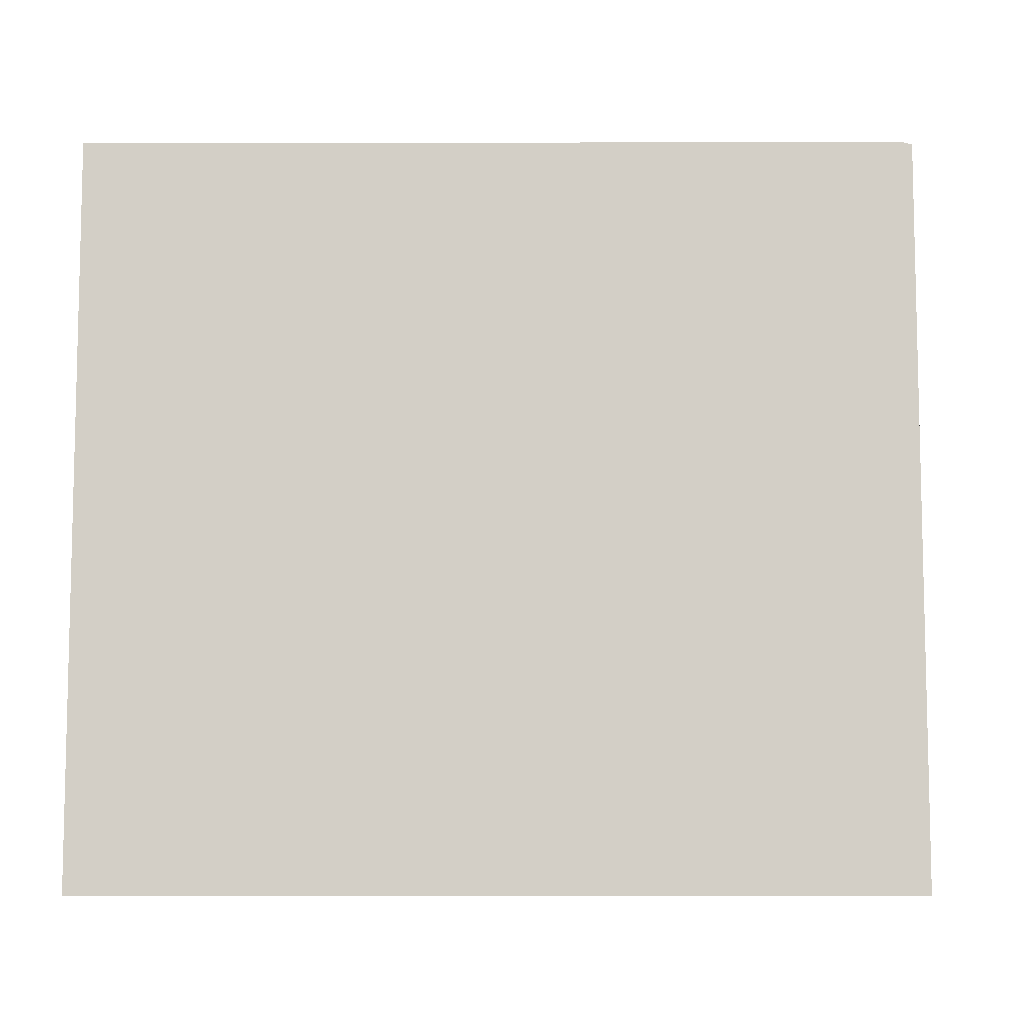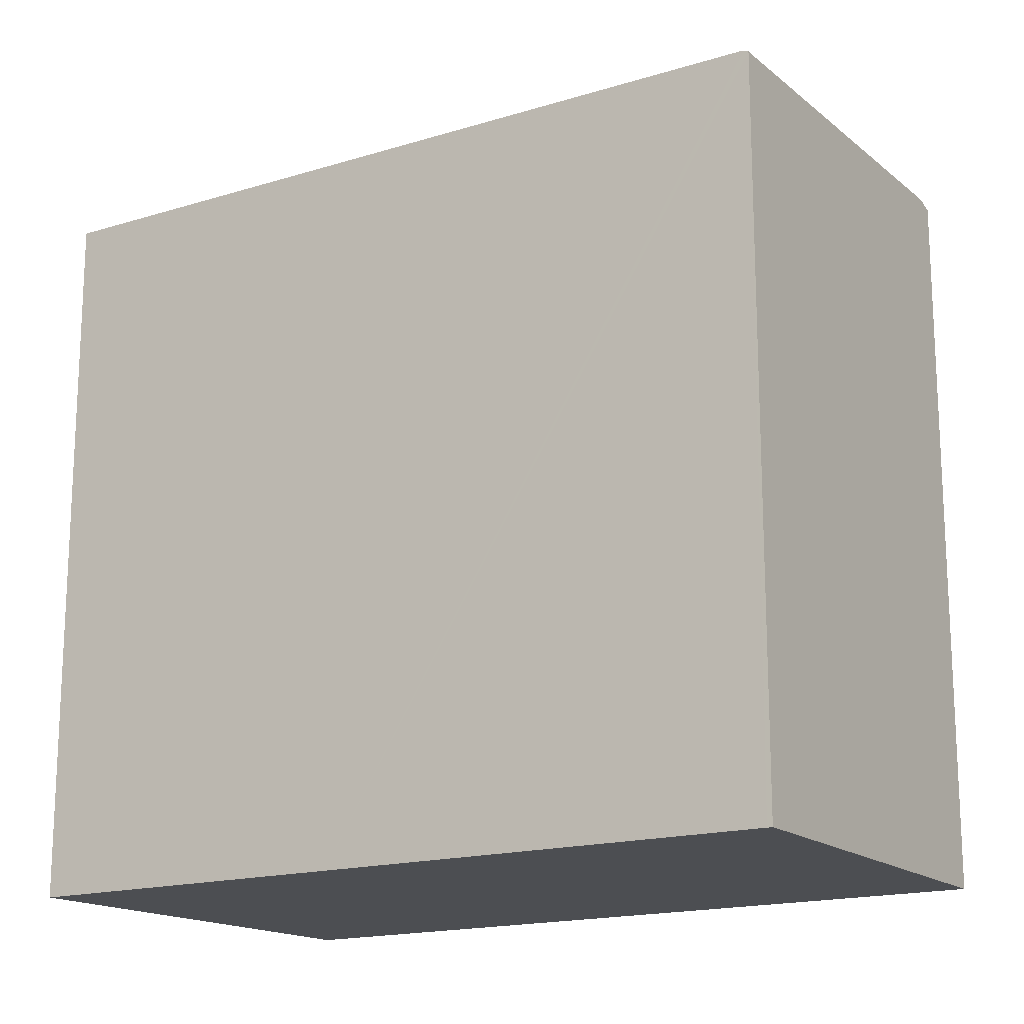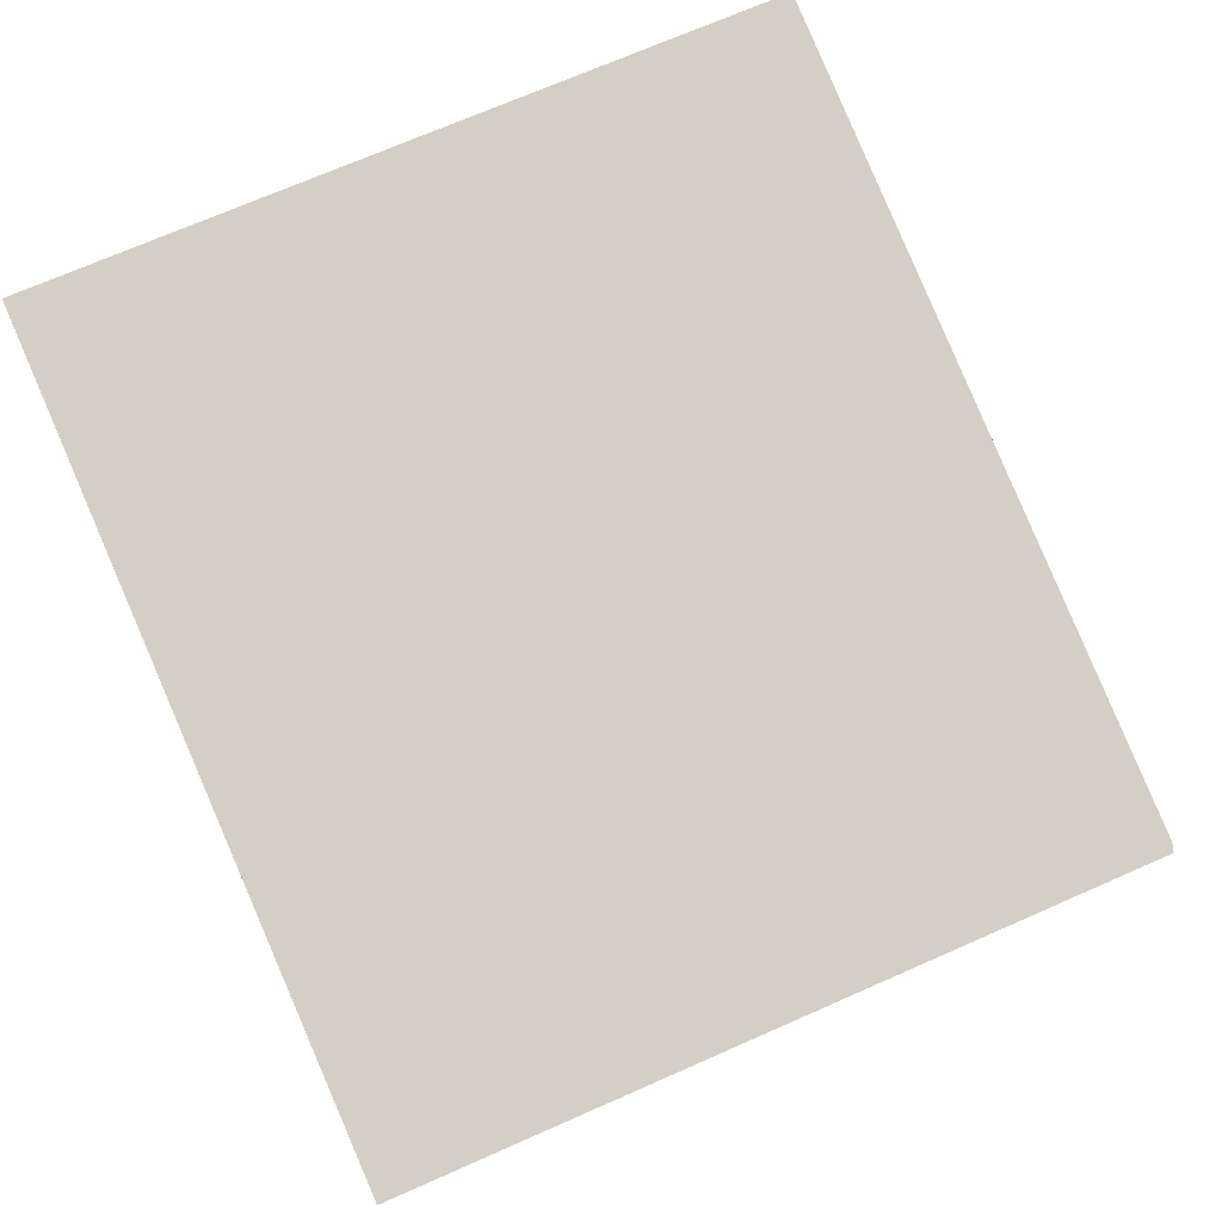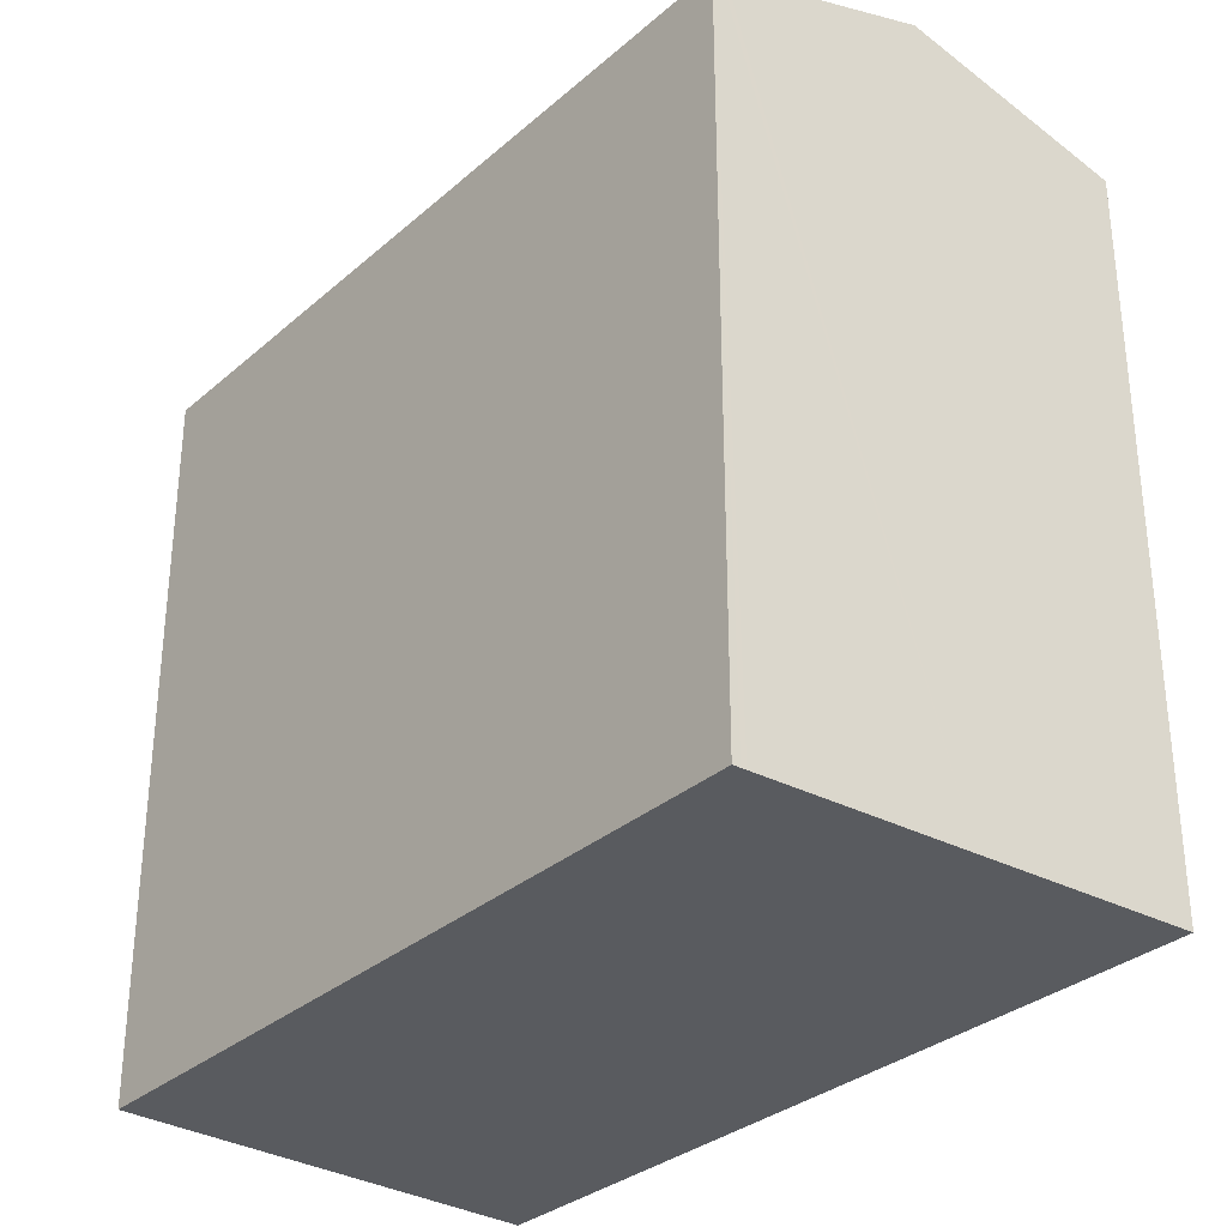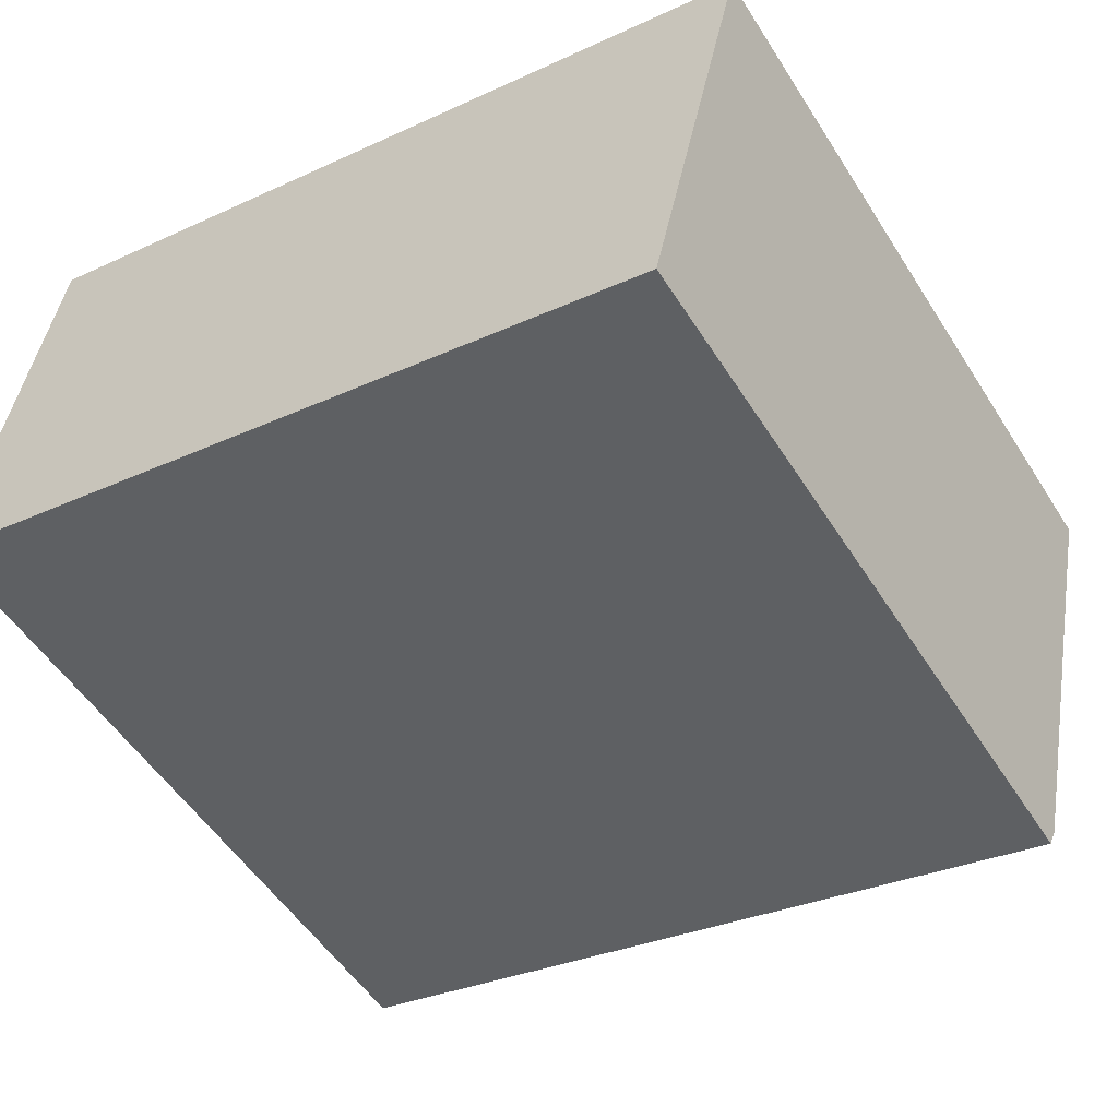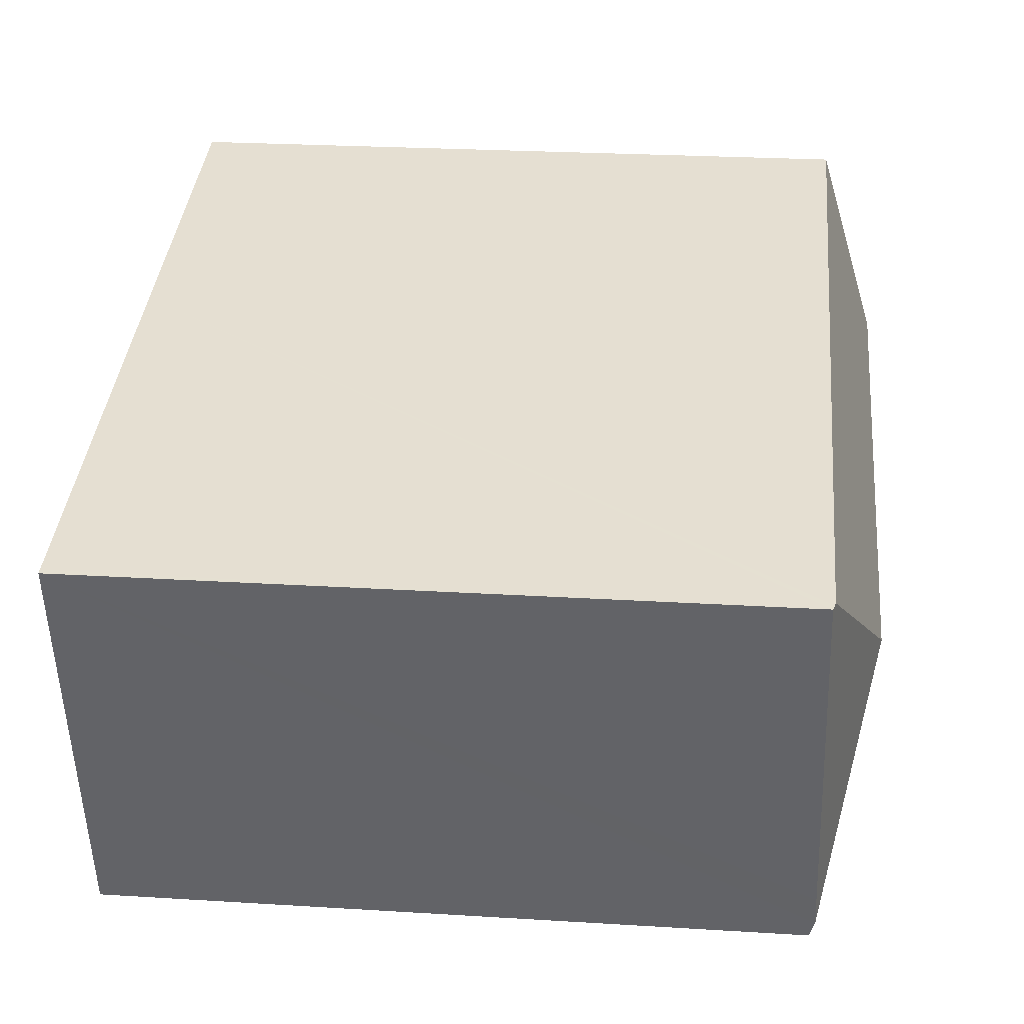
<metadata>
{"format":"obj","ext":"obj","renderer":"f3d","projection":"perspective","resolution":1024,"background":"white","views":[{"elev":-8.9,"azim":12.6,"up":"+Y"},{"elev":-16.9,"azim":44.3,"up":"+Y"},{"elev":70.9,"azim":66.2,"up":"+Z"},{"elev":-32.0,"azim":-117.6,"up":"+Y"},{"elev":-52.8,"azim":31.7,"up":"+Z"},{"elev":25.7,"azim":95.6,"up":"+Z"}]}
</metadata>
<code>
v  23.67 20.48 5.19
v  23.99 20.48 7.32
v  24.14 20.44 7.287
v  23.89 20.51 7.341
v  17 22.29 2.595
v  22.87 20.56 1.606
v  21.81 20.66 -3.151
v  21.6 20.68 -4.085
v  0 20.49 1.255e-15
v  21.48 20.52 -4.595
v  0.033 20.55 0.217
v  0.918 22.29 6.12
v  0.054 20.6 0.363
v  11.27 20.51 10.11
v  1.828 20.51 12.18
v  1.828 -7.456e-16 12.18
v  0.918 -3.747e-16 6.12
v  0.054 -2.223e-17 0.363
v  0.033 -1.329e-17 0.217
v  0 0 0
v  11.27 -6.189e-16 10.11
v  23.99 -4.482e-16 7.32
v  24.14 -4.462e-16 7.287
v  23.89 -4.495e-16 7.341
v  22.87 -9.834e-17 1.606
v  21.48 2.814e-16 -4.595
v  23.67 -3.178e-16 5.19
v  21.6 2.501e-16 -4.085
v  21.81 1.929e-16 -3.151
g defaultobject
f 1 2 3
f 2 1 4
f 4 1 5
f 5 1 6
f 5 6 7
f 5 7 8
f 9 8 10
f 8 9 5
f 5 9 11
f 5 11 12
f 12 11 13
f 14 12 15
f 12 14 5
f 5 14 4
f 12 16 15
f 16 12 13
f 16 13 17
f 17 13 11
f 17 11 18
f 18 11 9
f 18 9 19
f 19 9 20
f 16 14 15
f 14 16 4
f 4 16 21
f 4 21 2
f 2 21 3
f 3 21 22
f 3 22 23
f 22 21 24
f 23 1 3
f 1 23 6
f 6 23 7
f 7 23 8
f 8 23 10
f 10 23 25
f 10 25 26
f 25 23 27
f 26 25 28
f 28 25 29
f 26 9 10
f 9 26 20
f 22 27 23
f 27 22 24
f 27 24 21
f 27 21 25
f 25 21 29
f 29 21 28
f 28 21 26
f 26 21 20
f 20 21 19
f 19 21 16
f 19 16 17
f 19 17 18

</code>
